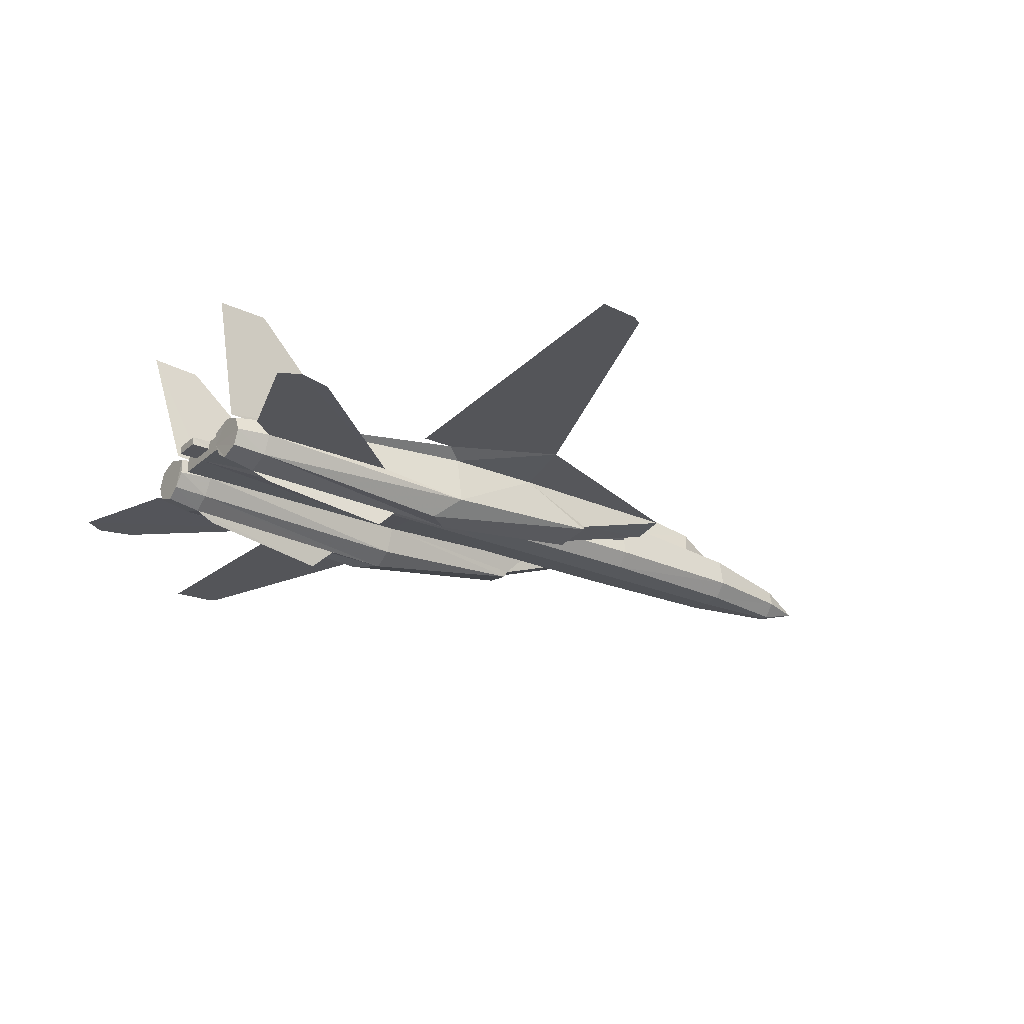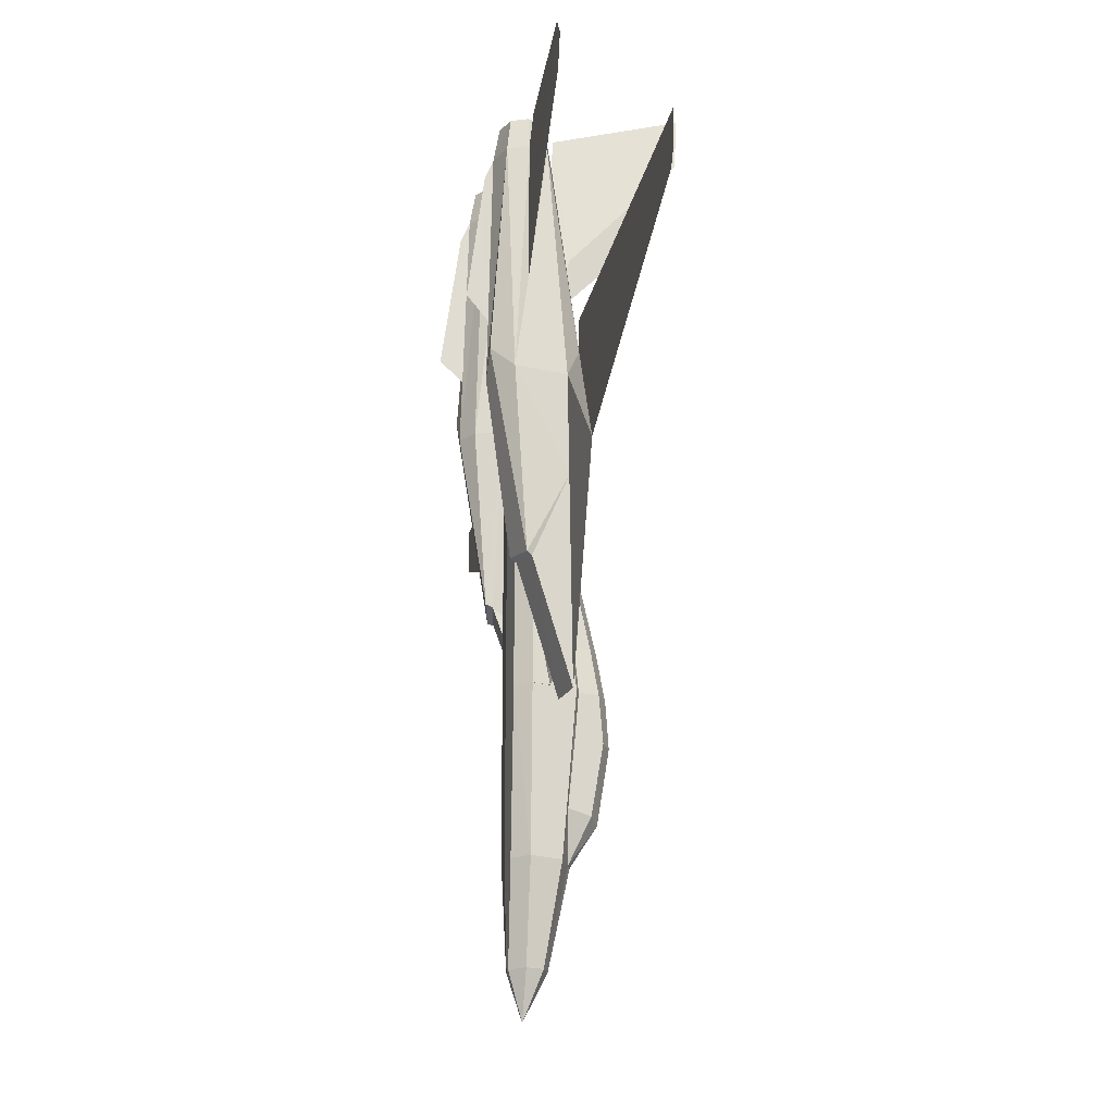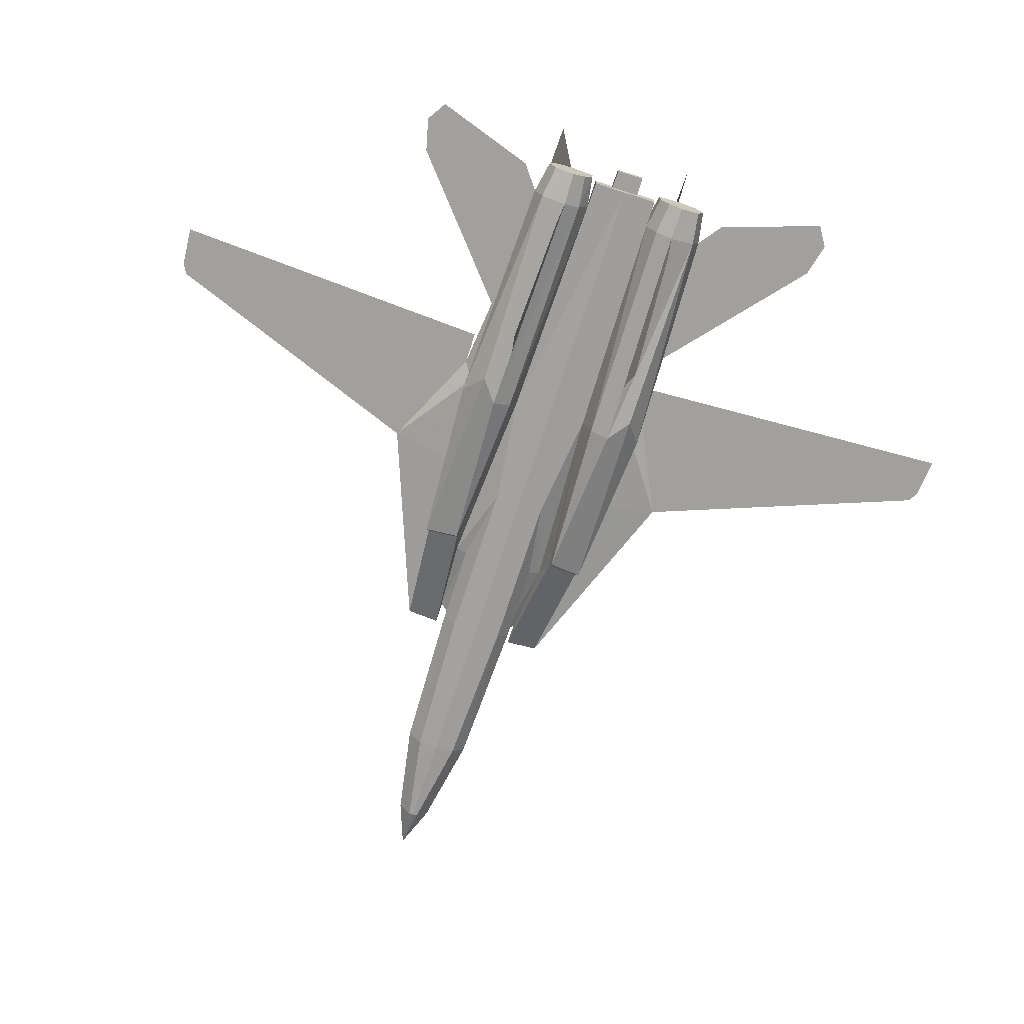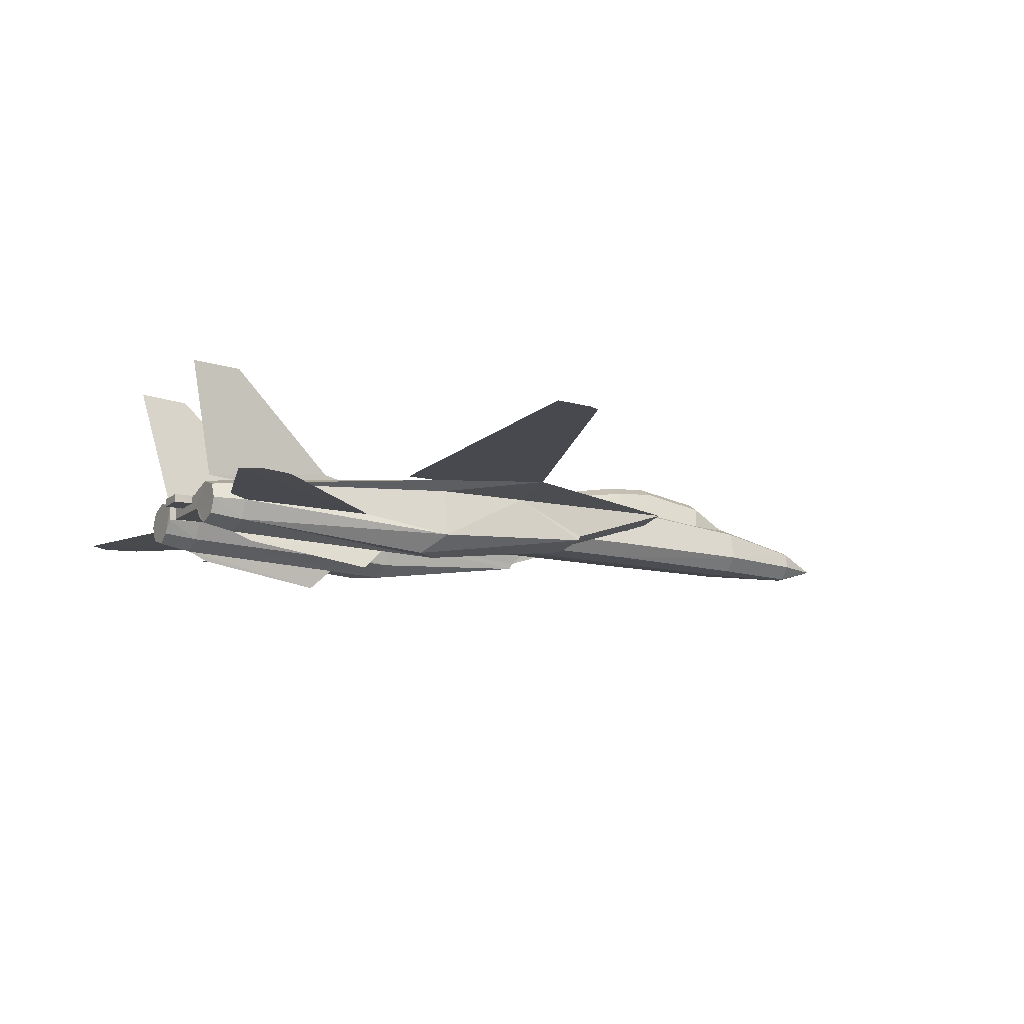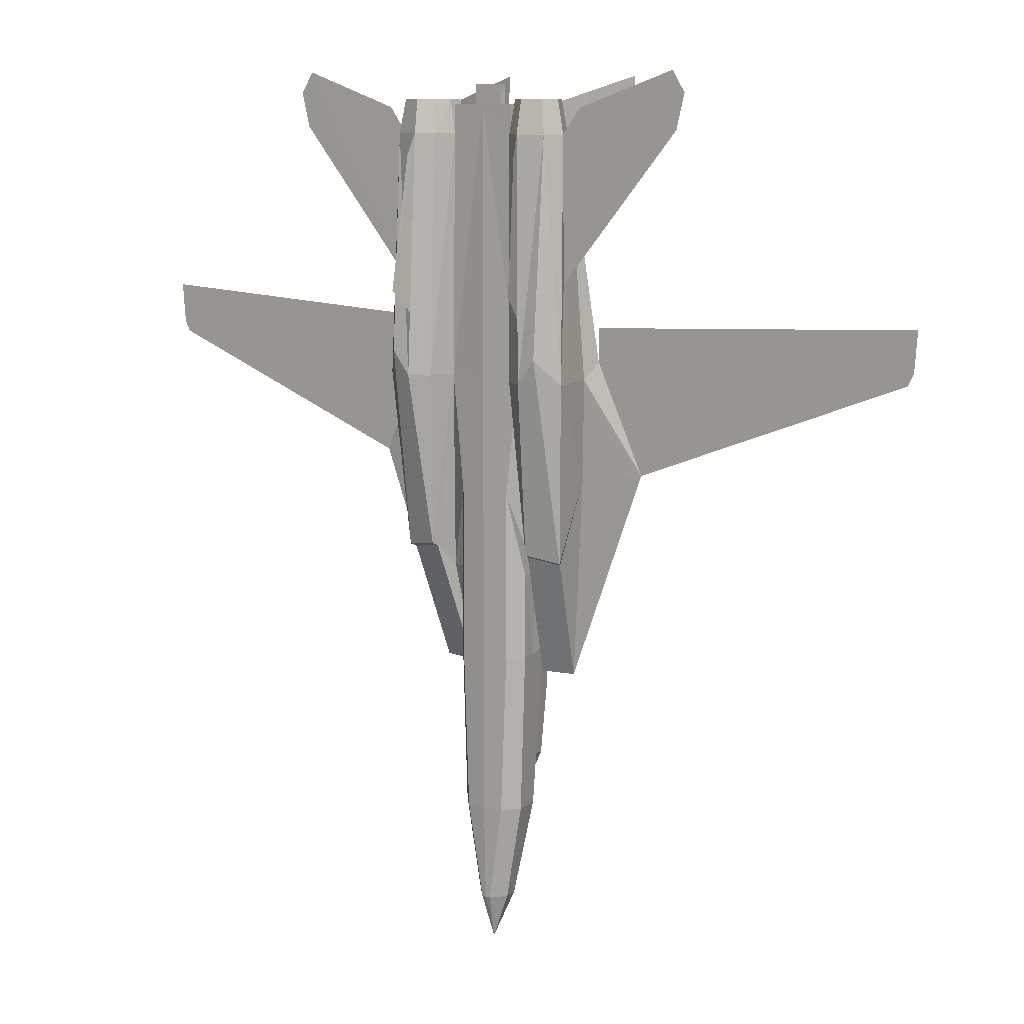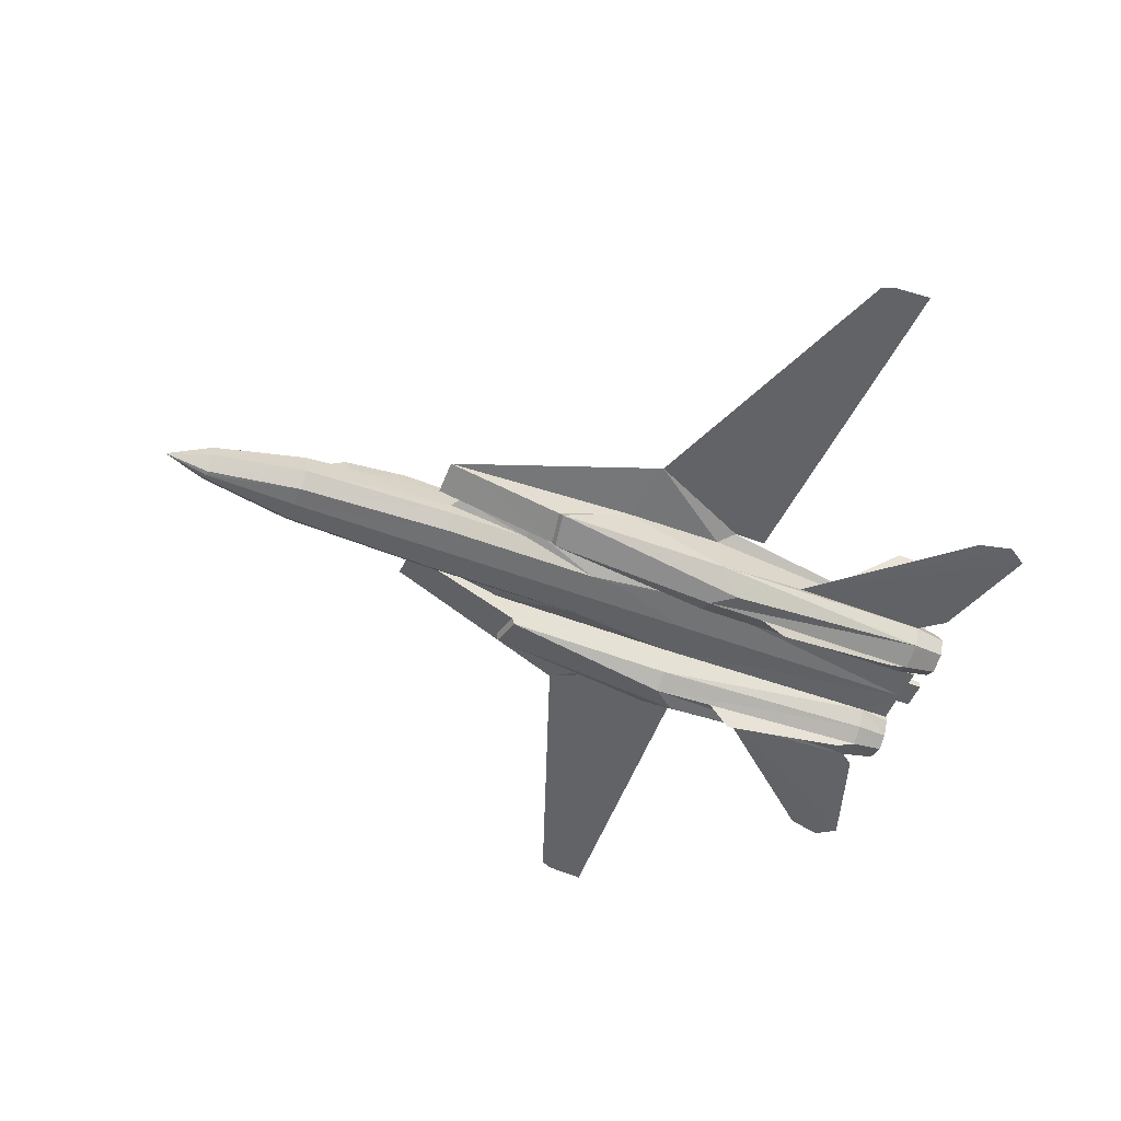
<metadata>
{"format":"obj","ext":"obj","renderer":"f3d","projection":"perspective","resolution":1024,"background":"white","views":[{"elev":-24.7,"azim":54.7,"up":"+Y"},{"elev":-22.4,"azim":77.7,"up":"+Z"},{"elev":-71.7,"azim":-17.9,"up":"+Y"},{"elev":-12.7,"azim":60.0,"up":"+Y"},{"elev":9.7,"azim":36.6,"up":"+Z"},{"elev":-50.8,"azim":-112.4,"up":"+Y"}]}
</metadata>
<code>
v -0.04003 0.007187 -0.304
v -0.03365 0.03561 -0.3046
v -0.03074 0.02169 -0.4798
v -0.03771 -0.01137 -0.4792
v -0.04351 -0.01137 -0.304
v -2.34e-06 0.03561 -0.4792
v -2.34e-06 0.01357 -0.5854
v -0.01508 0.006607 -0.5854
v -0.006963 0.03213 -0.4792
v -0.01856 -0.01137 -0.5854
v -0.02958 -0.02761 -0.09175
v -0.02958 -0.02761 -0.1213
v -2.34e-06 -0.02994 -0.09175
v -0.02262 -0.02819 -0.4792
v -0.02958 -0.02761 -0.304
v -2.34e-06 -0.02994 -0.4792
v -2.34e-06 -0.02994 -0.304
v -0.005222 -0.02645 -0.5854
v -2.34e-06 -0.02703 -0.5854
v -2.34e-06 -0.01137 -0.6353
v 0.1189 0.01995 0.06428
v 0.1189 0.01995 0.02716
v 0.1752 0.01995 -0.09175
v 0.4901 0.01995 0.02716
v 0.4965 0.01995 0.03934
v 0.5 0.01995 0.08342
v 0.07308 -0.0659 0.07704
v 0.0783 -0.08968 0.102
v 0.07134 -0.07054 0.2482
v 0.06844 -0.06126 0.2708
v 0.02436 0.007187 0.04862
v 0.0377 -0.01137 0.3021
v 0.03712 -0.009634 0.2708
v 0.03306 0.005447 0.0318
v 0.07772 0.01009 0.1008
v 0.06844 0.001387 0.2708
v 0.1003 0.01299 0.1147
v 0.1079 -0.03051 0.1136
v 0.2471 -0.02994 0.2766
v 0.2564 -0.02994 0.3143
v 0.2419 -0.02994 0.3369
v 0.127 -0.02994 0.2986
v 0.1061 -0.02994 0.2708
v 0.1154 -0.0456 0.008016
v -2.34e-06 0.06345 -0.2542
v -0.01682 0.05359 -0.2547
v -2.34e-06 0.02633 -0.09175
v -0.02204 0.03561 -0.2547
v -0.02494 0.03967 -0.3046
v -0.03887 0.01183 -0.1213
v -0.0174 0.01821 -0.09175
v -0.04351 -0.01137 -0.2107
v 0.01566 -0.02065 0.3236
v -2.34e-06 -0.02065 0.3236
v -0.002902 -0.02065 0.3021
v 0.01566 -0.02065 0.3021
v -0.04989 0.01357 -0.3226
v -0.08759 0.01995 -0.3226
v -0.1009 0.02227 -0.1213
v -0.05163 0.01415 -0.1213
v -0.05105 0.01009 -0.2953
v -0.05627 -0.007894 -0.2089
v -0.06265 -0.03226 -0.1857
v -2.34e-06 -0.02994 0.008016
v -0.04409 -0.02587 0.007436
v 0.01566 -0.01137 0.3236
v -2.34e-06 -0.01137 0.3236
v -0.07483 -0.06764 0.008016
v -0.09513 -0.06764 0.0347
v -0.1033 -0.02994 -0.1886
v -0.06439 -0.03922 -0.1822
v -0.05395 -0.05488 0.008016
v -0.1154 -0.0456 0.008016
v -0.09977 -0.02413 -0.1915
v -0.1033 0.01299 -0.1028
v -0.1752 0.01995 -0.09175
v -0.1062 0.01067 0.008016
v -0.1189 0.01995 0.02716
v -0.03307 0.005447 0.0318
v -0.02436 0.007187 0.04862
v -0.03771 -0.01137 0.3021
v -0.01624 -0.01137 0.3021
v -2.34e-06 -0.01137 0.3021
v -2.34e-06 -0.02994 0.3021
v -0.04583 0.003707 0.1147
v -0.06845 0.001387 0.2708
v -0.03713 -0.009634 0.2708
v -0.07773 0.01009 0.1008
v -0.1004 0.01299 0.1147
v -0.09687 -0.008474 0.2708
v -0.1079 -0.03051 0.1136
v -0.1062 -0.02994 0.2708
v -0.09687 -0.05198 0.2708
v -0.07309 -0.0659 0.07704
v -0.06845 -0.06126 0.2708
v -0.04989 -0.04908 0.2708
v -0.03829 -0.02935 0.2708
v -0.03771 -0.02994 0.3021
v 0.01624 -0.01137 0.3021
v 0.1032 0.01299 -0.1028
v 0.1032 -0.02994 -0.1886
v 0.09977 -0.02413 -0.1915
v 0.0377 -0.02994 0.3021
v 0.03828 -0.02935 0.2708
v 0.04408 -0.02587 0.007436
v 0.05394 -0.05488 0.008016
v 0.04988 -0.04908 0.2708
v 0.07482 -0.06764 0.008016
v -0.01566 -0.01137 0.3236
v -0.01566 -0.02065 0.3021
v -0.01566 -0.02065 0.3236
v 0.002898 -0.02065 0.3021
v -0.2471 -0.02994 0.2766
v -0.2564 -0.02994 0.3143
v -0.2419 -0.02994 0.3369
v -0.127 -0.02994 0.2986
v -0.07831 -0.08968 0.102
v -0.07135 -0.07054 0.2482
v -0.1189 0.01995 0.06428
v -0.4901 0.01995 0.02716
v -0.4965 0.01995 0.03934
v -0.5 0.01995 0.08342
v 0.0435 -0.01137 -0.304
v 0.0377 -0.01137 -0.4792
v 0.03074 0.02169 -0.4798
v 0.03364 0.03561 -0.3046
v 0.04002 0.007187 -0.304
v 0.006959 0.03213 -0.4792
v 0.01508 0.006607 -0.5854
v 0.01856 -0.01137 -0.5854
v 0.02958 -0.02761 -0.1213
v 0.02958 -0.02761 -0.09175
v 0.02958 -0.02761 -0.304
v 0.02262 -0.02819 -0.4792
v 0.005218 -0.02645 -0.5854
v 0.09687 -0.05198 0.2708
v 0.09513 -0.06764 0.0347
v 0.09687 -0.008474 0.2708
v 0.1061 0.01067 0.008016
v 0.04582 0.003707 0.1147
v 0.01682 0.05359 -0.2547
v 0.0174 0.01821 -0.09175
v 0.03886 0.01183 -0.1213
v 0.02494 0.03967 -0.3046
v 0.02204 0.03561 -0.2547
v 0.0435 -0.01137 -0.2107
v 0.05162 0.01415 -0.1213
v 0.1009 0.02227 -0.1213
v 0.08759 0.01995 -0.3226
v 0.04988 0.01357 -0.3226
v 0.05104 0.01009 -0.2953
v 0.05626 -0.007894 -0.2089
v 0.06264 -0.03226 -0.1857
v 0.06438 -0.03922 -0.1822
v 0.02494 0.03561 -0.3539
v 0.02494 0.02865 -0.4259
v -0.07541 0.009508 0.1084
v -0.07541 0.01937 0.1553
v -0.08759 0.1325 0.2766
v -0.08585 0.1354 0.3328
v -0.06787 0.003707 0.3021
v 0.0754 0.009508 0.1084
v 0.0754 0.01937 0.1553
v 0.08759 0.1325 0.2766
v 0.08585 0.1354 0.3328
v 0.06786 0.003707 0.3021
v -0.02494 0.03561 -0.3539
v -0.02494 0.02865 -0.4259
v 0.04408 -0.02935 0.3073
v 0.05452 -0.04502 0.3079
v 0.0696 -0.05488 0.3079
v 0.09165 -0.04734 0.3079
v 0.09919 -0.02994 0.3079
v 0.09165 -0.01253 0.3079
v 0.0696 -0.004994 0.3079
v 0.0435 -0.01311 0.3079
v -0.04351 -0.01311 0.3079
v -0.06961 -0.004994 0.3079
v -0.09165 -0.01253 0.3079
v -0.09919 -0.02994 0.3079
v -0.09165 -0.04734 0.3079
v -0.06961 -0.05488 0.3079
v -0.05453 -0.04502 0.3079
v -0.04409 -0.02935 0.3073
v -2.34e-06 0.06345 -0.4351
v 0.01856 0.05359 -0.4305
v -0.01856 0.05359 -0.4305
v -0.01914 0.06171 -0.304
v -2.34e-06 0.07273 -0.304
v -0.0174 0.06635 -0.3539
v -2.34e-06 0.07621 -0.3539
v 0.0174 0.06635 -0.3539
v 0.01914 0.06171 -0.304
f 1 2 3
f 6 7 8
f 3 8 10
f 11 12 13
f 5 4 14
f 15 14 16
f 4 10 18
f 14 18 19
f 20 8 7
f 20 10 8
f 20 18 10
f 20 19 18
f 31 32 33
f 35 36 37
f 43 44 38
f 45 46 47
f 48 49 2
f 48 51 46
f 51 47 46
f 50 2 1
f 1 5 52
f 52 5 15
f 12 15 17
f 53 54 55
f 57 58 59
f 1 61 60
f 60 61 57
f 52 62 61
f 62 63 57
f 64 65 11
f 53 66 67
f 68 69 70
f 72 68 71
f 62 52 12
f 65 12 11
f 12 65 62
f 69 73 70
f 58 74 75
f 58 76 59
f 58 75 76
f 73 77 75
f 59 76 78
f 76 75 77
f 76 77 78
f 51 50 79
f 78 79 60
f 50 60 79
f 47 81 82
f 84 65 64
f 85 86 87
f 85 88 86
f 89 78 90
f 78 77 90
f 91 92 90
f 73 69 93
f 73 93 92
f 93 69 68
f 68 94 95
f 96 68 72
f 72 97 96
f 97 72 65
f 87 97 98
f 66 53 56
f 67 66 99
f 100 101 102
f 100 44 101
f 32 103 104
f 105 106 104
f 107 104 106
f 70 73 75
f 74 70 75
f 106 108 107
f 83 82 109
f 82 110 111
f 54 67 109
f 110 112 54
f 91 73 92
f 89 86 88
f 79 87 81
f 123 124 125
f 128 125 129
f 124 130 129
f 13 131 132
f 133 134 124
f 17 16 134
f 134 135 130
f 16 19 135
f 7 129 20
f 129 130 20
f 130 135 20
f 135 19 20
f 136 30 27
f 108 137 136
f 43 136 44
f 136 137 44
f 138 43 38
f 138 139 22
f 36 138 22
f 36 35 140
f 47 141 45
f 142 143 126
f 141 142 145
f 141 47 142
f 127 126 143
f 146 123 127
f 131 133 123
f 13 17 133
f 34 33 36
f 147 148 149
f 143 147 151
f 150 151 147
f 127 151 152
f 151 150 153
f 13 132 105
f 64 105 84
f 154 101 137
f 154 108 106
f 131 146 152
f 132 131 105
f 152 105 131
f 101 44 137
f 100 102 149
f 148 23 149
f 23 100 149
f 100 139 44
f 22 23 148
f 139 100 23
f 22 139 23
f 31 34 143
f 148 147 34
f 34 147 143
f 83 99 32
f 105 104 84
f 104 103 84
f 32 31 47
f 31 142 47
f 152 153 105
f 153 154 105
f 154 106 105
f 138 38 139
f 38 44 139
f 144 126 155
f 126 125 156
f 125 128 156
f 85 79 88
f 79 78 89
f 84 110 98
f 110 82 81
f 84 112 110
f 108 27 107
f 27 30 107
f 96 94 68
f 96 95 94
f 77 91 90
f 77 73 91
f 84 97 65
f 84 98 97
f 47 80 81
f 47 51 80
f 65 63 62
f 65 71 63
f 65 72 71
f 103 56 84
f 103 32 99
f 56 55 84
f 35 34 140
f 35 37 22
f 167 2 49
f 168 9 3
f 167 168 3
f 169 170 171
f 177 178 179
f 96 97 184
f 95 96 183
f 93 95 182
f 176 175 36
f 175 174 138
f 174 173 43
f 173 172 136
f 172 171 30
f 171 170 107
f 87 86 178
f 86 90 179
f 104 169 176
f 90 92 180
f 92 93 181
f 87 177 184
f 170 169 104
f 185 186 128
f 186 156 128
f 9 168 187
f 9 187 185
f 6 9 185
f 49 48 46
f 188 46 45
f 167 49 188
f 190 188 189
f 168 167 190
f 187 190 191
f 185 191 192
f 186 192 155
f 191 189 193
f 192 193 144
f 189 45 141
f 193 141 145
f 185 128 6
f 71 70 74
f 63 74 58
f 150 149 102
f 153 102 101
f 21 22 23
f 26 25 24
f 27 28 29
f 30 29 28
f 38 39 40
f 43 42 41
f 91 113 114
f 92 116 115
f 94 117 118
f 95 118 117
f 119 78 76
f 122 121 120
f 157 158 86
f 86 158 157
f 158 159 160
f 86 161 160
f 162 163 36
f 36 163 162
f 163 164 165
f 36 166 165
f 1 3 4
f 1 4 5
f 6 8 3
f 6 3 9
f 3 10 4
f 5 14 15
f 15 16 17
f 4 18 14
f 14 19 16
f 31 33 34
f 48 2 50
f 48 50 51
f 52 15 12
f 12 17 13
f 53 55 56
f 57 59 60
f 1 60 50
f 52 61 1
f 62 57 61
f 64 11 13
f 53 67 54
f 68 70 71
f 51 79 80
f 78 60 59
f 47 82 83
f 85 87 79
f 89 90 86
f 68 95 93
f 87 98 81
f 66 56 99
f 67 99 83
f 32 104 33
f 83 109 67
f 82 111 109
f 54 109 111
f 110 54 111
f 79 81 80
f 123 125 126
f 123 126 127
f 128 129 7
f 128 7 6
f 124 129 125
f 133 124 123
f 17 134 133
f 134 130 124
f 16 135 134
f 136 27 108
f 36 22 37
f 142 126 144
f 142 144 145
f 131 123 146
f 13 133 131
f 34 36 140
f 147 149 150
f 143 151 127
f 127 152 146
f 151 153 152
f 13 105 64
f 154 137 108
f 31 143 142
f 148 34 22
f 83 32 47
f 126 156 155
f 79 89 88
f 110 81 98
f 103 99 56
f 35 22 34
f 167 3 2
f 169 171 172
f 169 172 173
f 169 173 174
f 169 174 175
f 169 175 176
f 177 179 180
f 177 180 181
f 177 181 182
f 177 182 183
f 177 183 184
f 96 184 183
f 95 183 182
f 93 182 181
f 176 36 33
f 175 138 36
f 174 43 138
f 173 136 43
f 172 30 136
f 171 107 30
f 87 178 177
f 86 179 178
f 104 176 33
f 90 180 179
f 92 181 180
f 87 184 97
f 170 104 107
f 49 46 188
f 188 45 189
f 167 188 190
f 190 189 191
f 168 190 187
f 187 191 185
f 185 192 186
f 186 155 156
f 191 193 192
f 192 144 155
f 189 141 193
f 193 145 144
f 71 74 63
f 63 58 57
f 150 102 153
f 153 101 154
f 21 23 24
f 21 24 25
f 21 25 26
f 26 24 23
f 26 23 22
f 26 22 21
f 27 29 30
f 30 28 27
f 38 40 41
f 38 41 42
f 38 42 43
f 43 41 40
f 43 40 39
f 43 39 38
f 91 114 115
f 91 115 116
f 91 116 92
f 92 115 114
f 92 114 113
f 92 113 91
f 94 118 95
f 95 117 94
f 119 76 120
f 119 120 121
f 119 121 122
f 122 120 76
f 122 76 78
f 122 78 119
f 158 160 161
f 158 161 86
f 86 160 159
f 86 159 158
f 163 165 166
f 163 166 36
f 36 165 164
f 36 164 163

</code>
